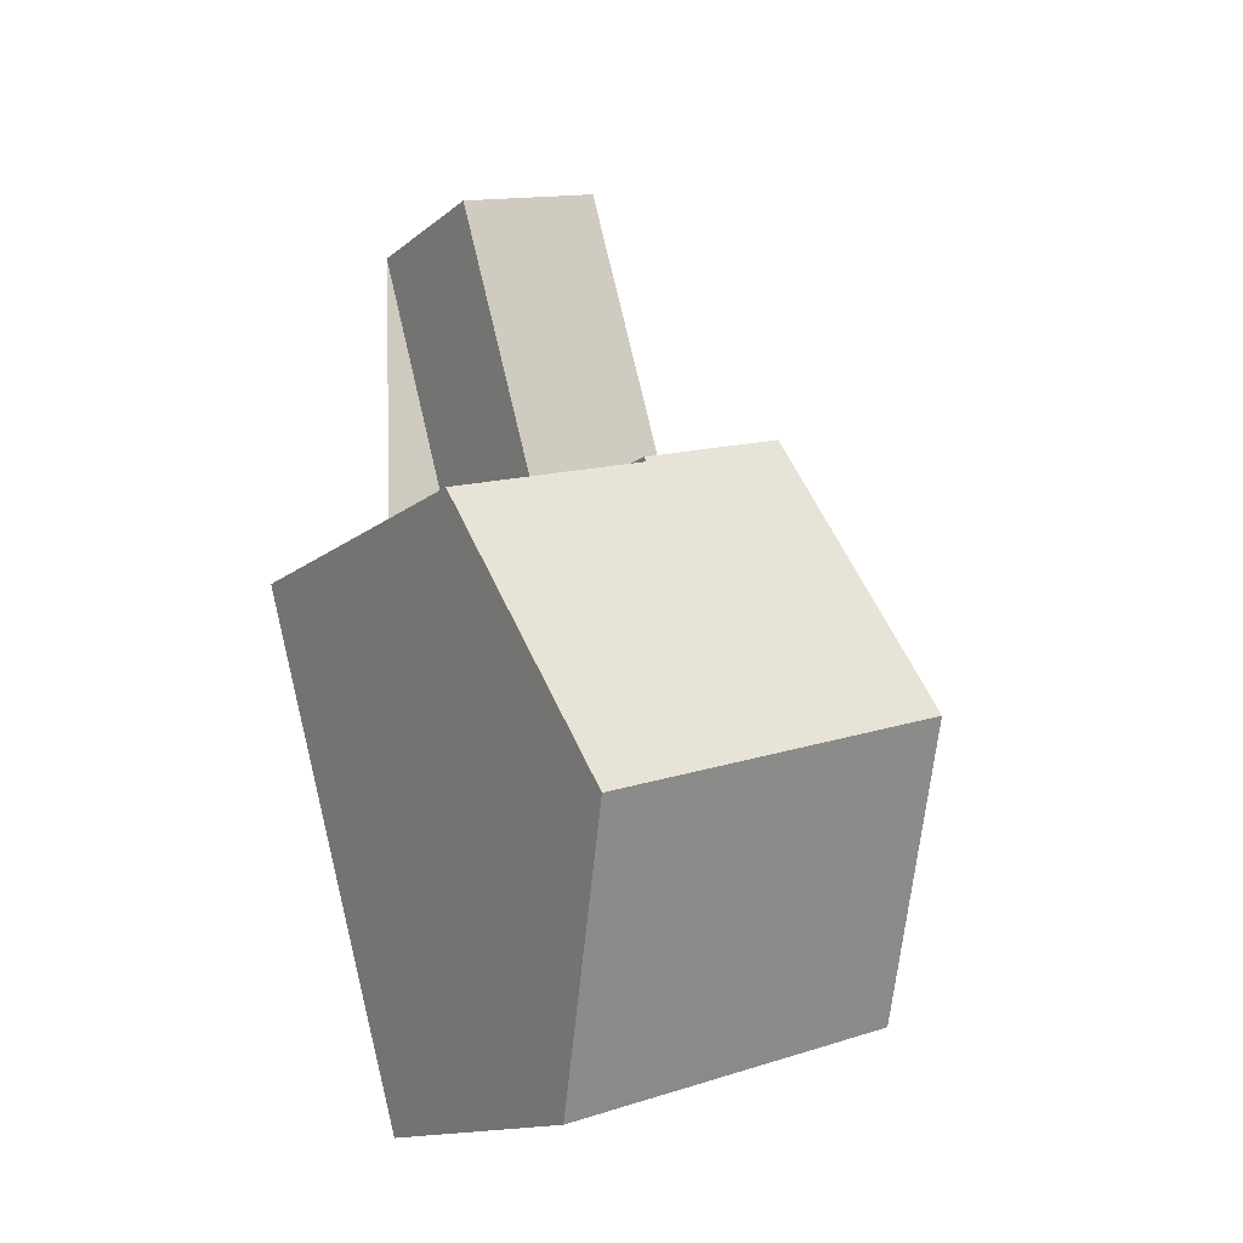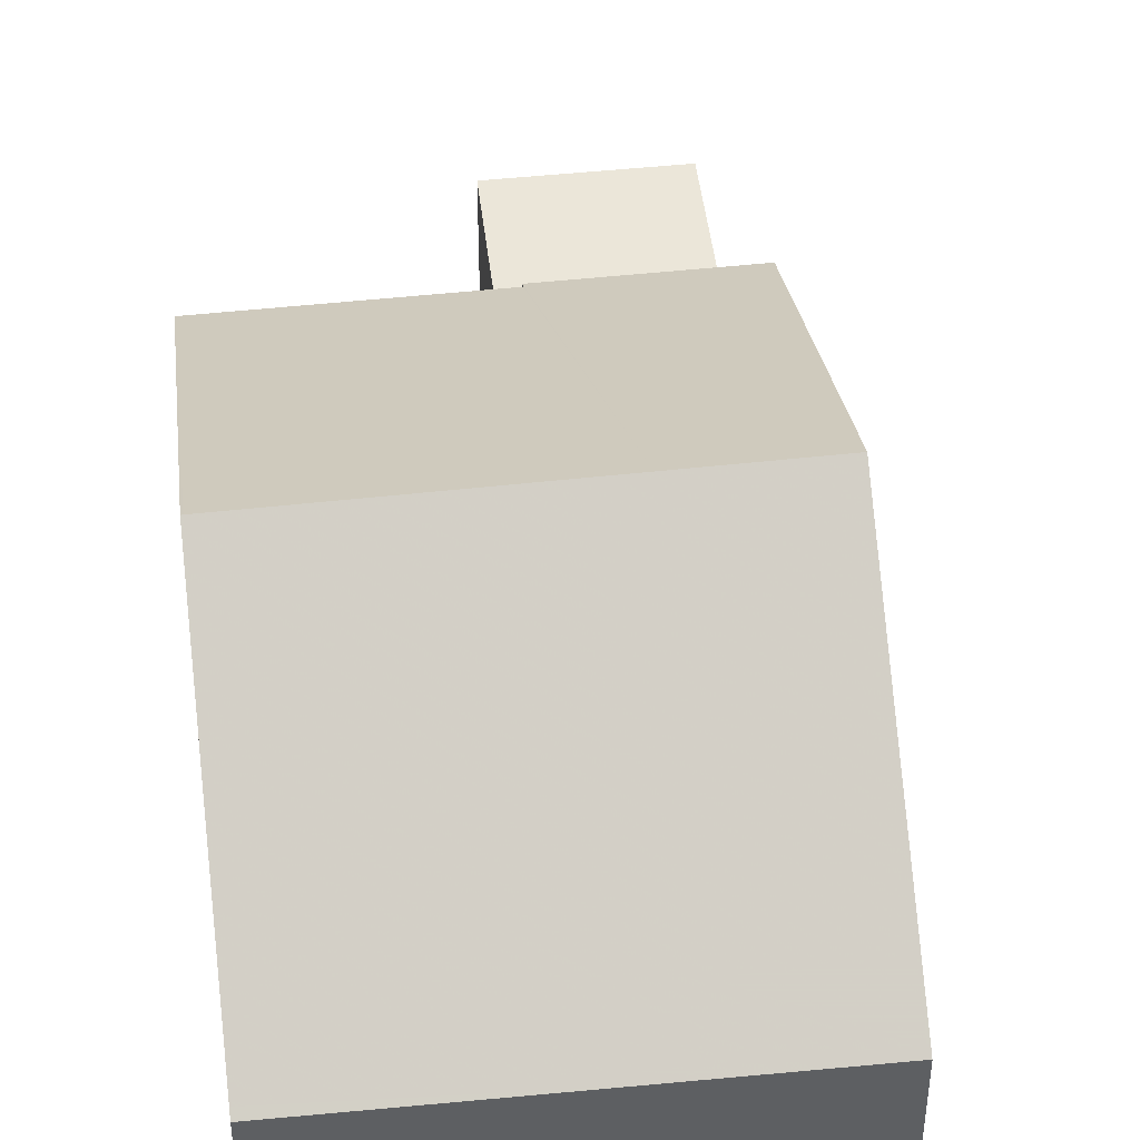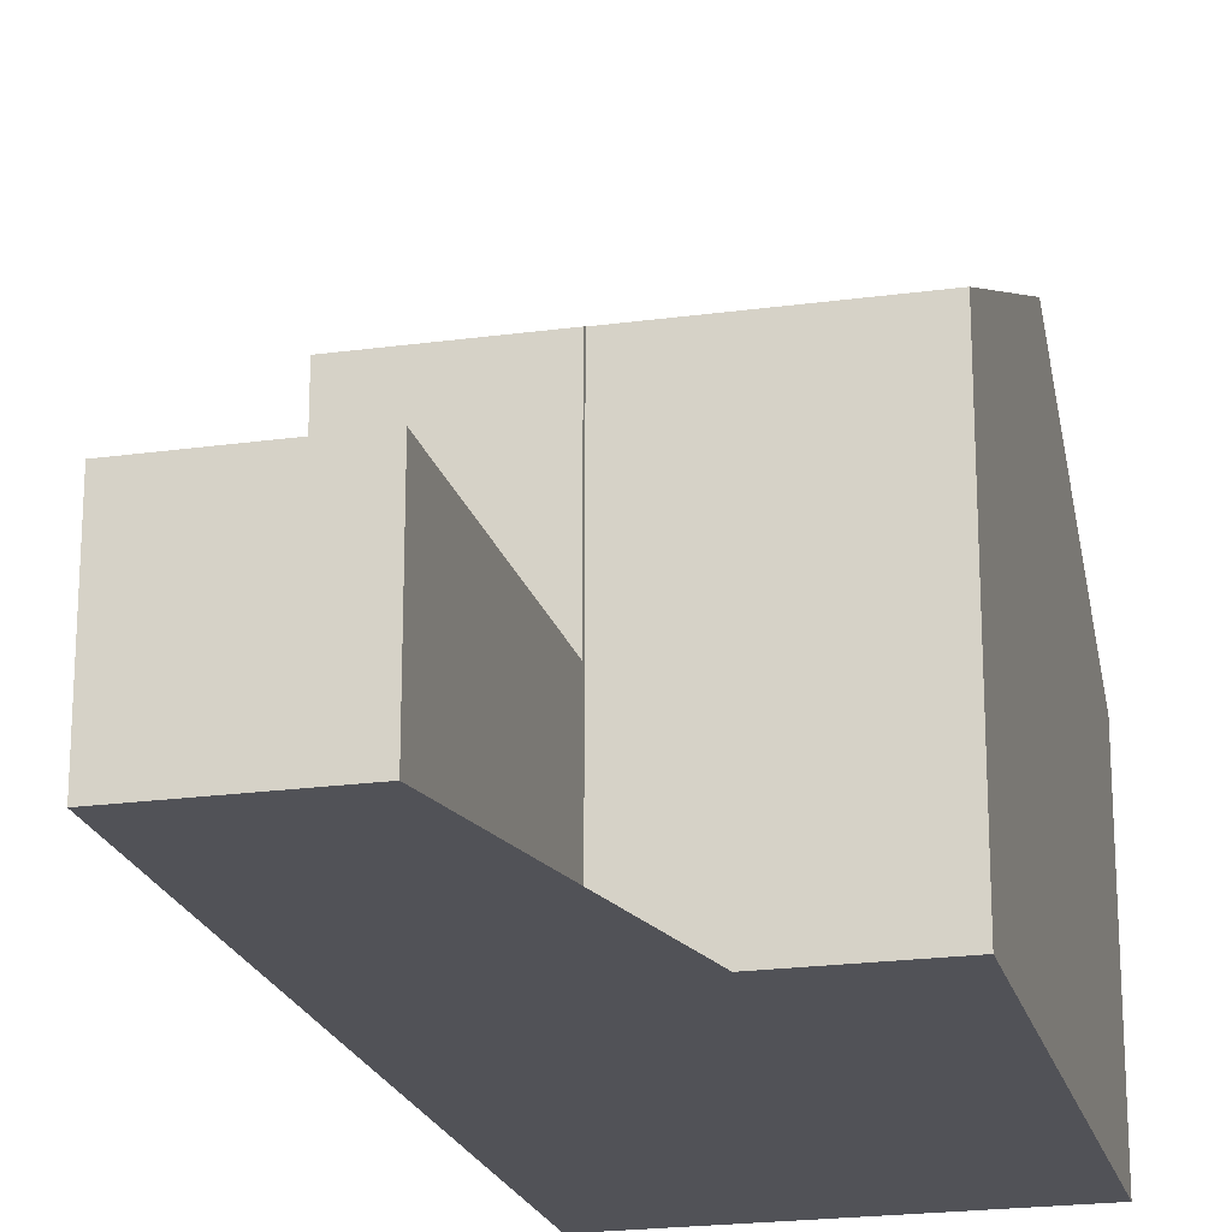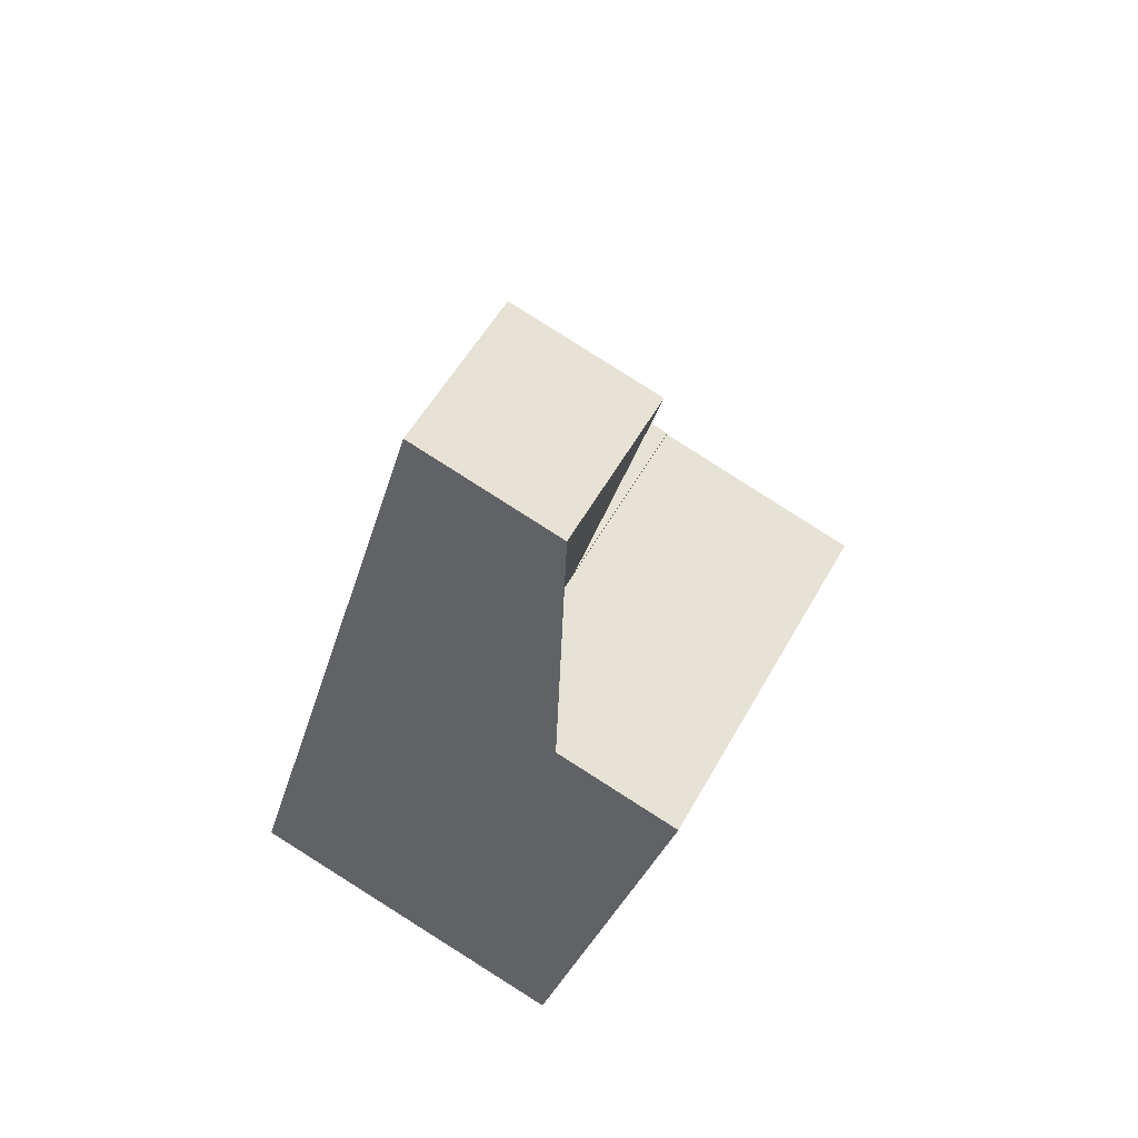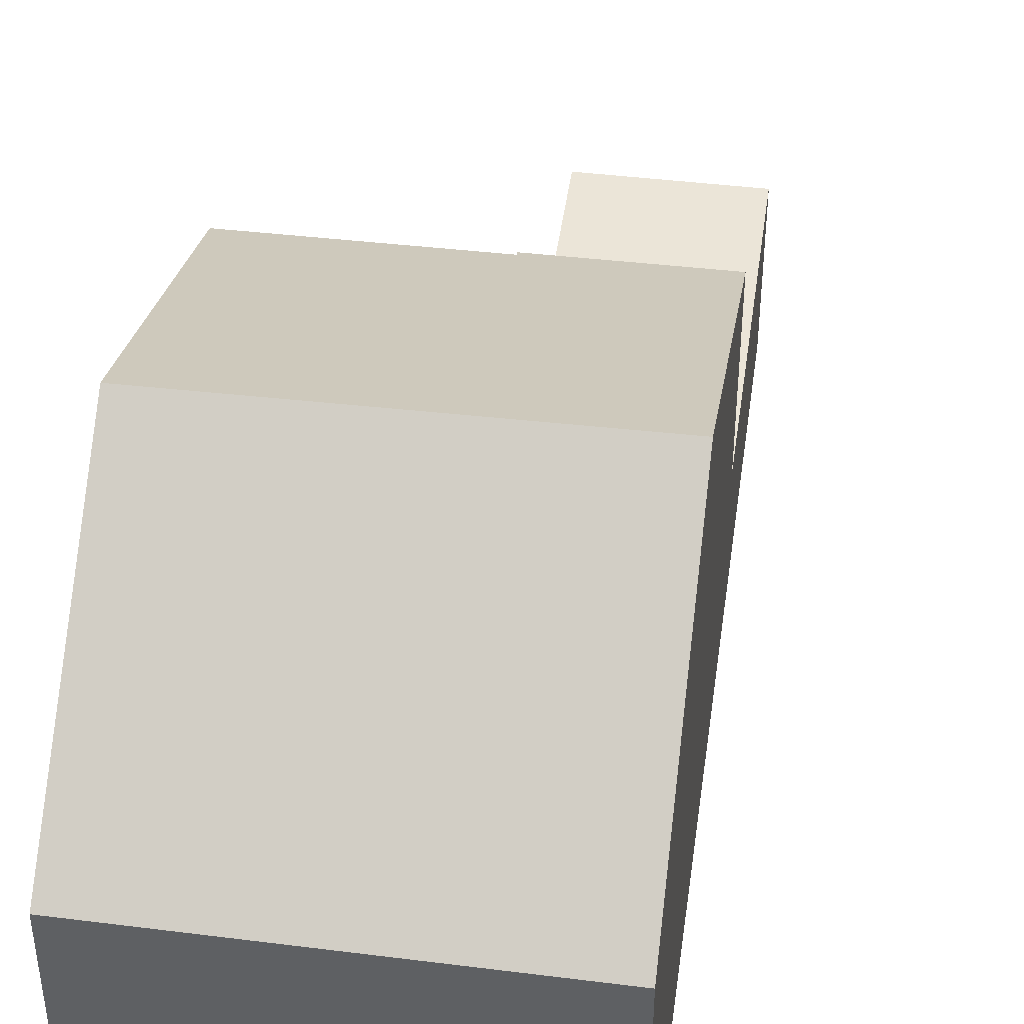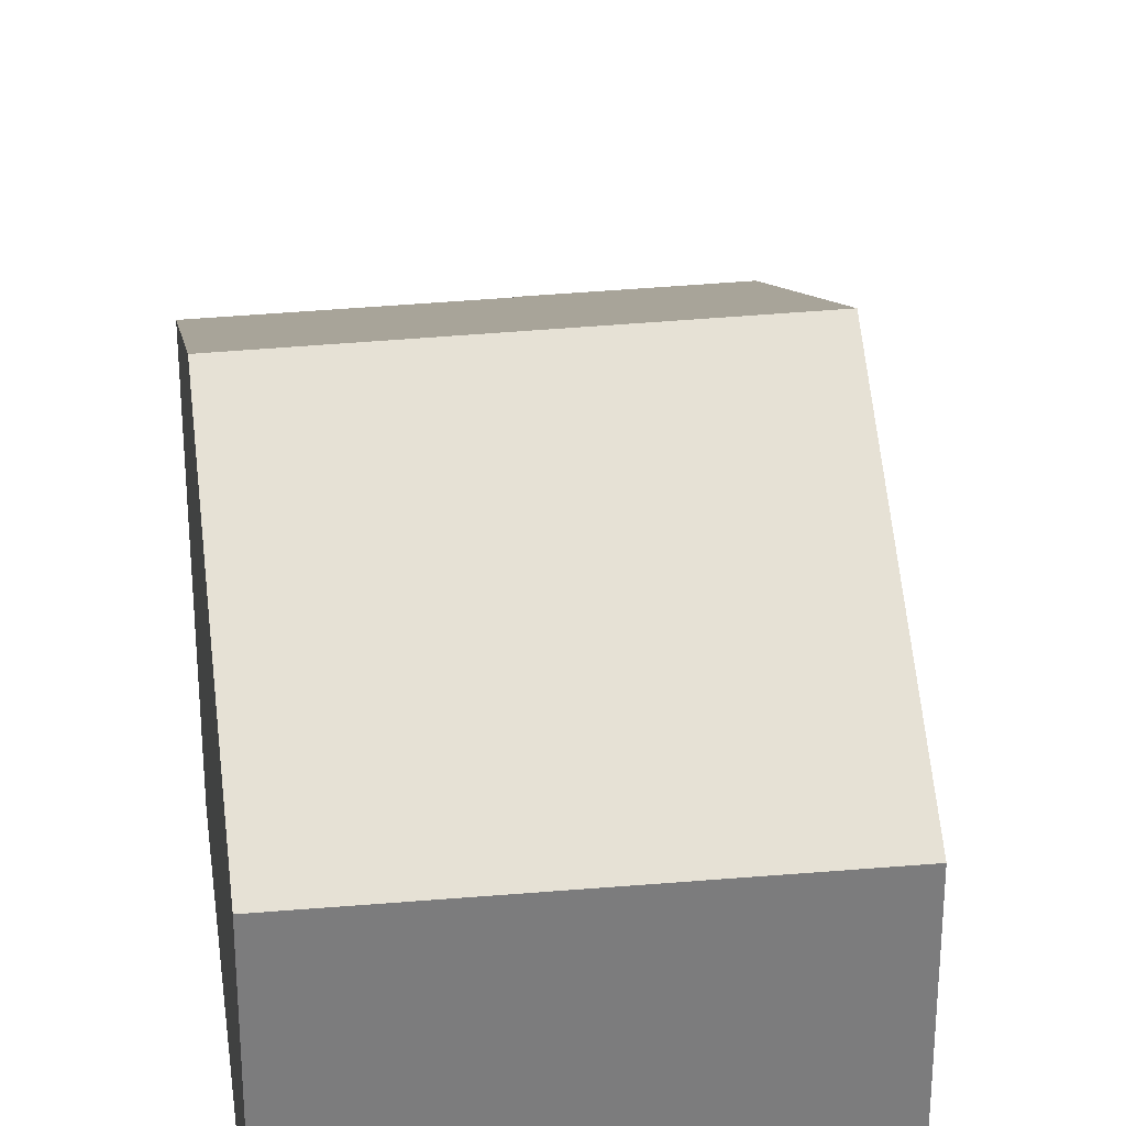
<metadata>
{"format":"obj","ext":"obj","renderer":"f3d","projection":"perspective","resolution":1024,"background":"white","views":[{"elev":-14.4,"azim":-31.6,"up":"+Y"},{"elev":47.6,"azim":9.0,"up":"+Z"},{"elev":-21.5,"azim":-150.4,"up":"+Z"},{"elev":54.0,"azim":-151.5,"up":"+Y"},{"elev":46.3,"azim":23.4,"up":"+Z"},{"elev":31.6,"azim":7.9,"up":"+Z"}]}
</metadata>
<code>
v -2360 -1799 5.199
v -2357 -1799 5.205
v -2353 -1805 4.467
v -2358 -1807 4.52
v -2358 -1794 2.393
v -2356 -1794 2.391
v -2359 -1803 7.033
v -2354 -1802 7.027
v -2354 -1802 7.027
v -2355 -1798 5.177
v -2357 -1798 5.173
v -2355 -1798 5.177
v -2354 -1802 7.027
v -2359 -1803 7.033
v -2357 -1798 5.173
v -2355 -1798 5.177
v -2356 -1794 2.391
v -2358 -1794 2.393
v -2355 -1798 2.442
v -2357 -1798 2.445
v -2354 -1802 7.027
v -2356 -1794 2.391
v -2356 -1794 2.391
v -2353 -1805 4.467
v -2355 -1798 2.442
v -2355 -1798 5.177
v -2357 -1798 2.445
v -2355 -1798 2.442
v -2355 -1798 2.442
v -2353 -1805 4.529
v -2353 -1805 4.529
v -2358 -1807 4.582
v -2357 -1799 5.205
v -2356 -1802 7.03
v -2355 -1806 4.551
v -2355 -1806 4.489
v -2356 -1802 7.03
v -2353 -1805 4.884
v -2353 -1805 4.884
v -2358 -1806 4.937
v -2355 -1805 4.906
v -2360 -1799 5.199
v -2359 -1803 7.033
v -2358 -1807 4.582
v -2358 -1807 4.52
v -2359 -1803 7.033
v -2358 -1806 4.937
v -2357 -1794 2.393
v -2357 -1794 2.392
v -2356 -1798 5.174
v -2356 -1798 2.444
v -2356 -1798 2.444
v -2356 -1798 5.174
v -2355 -1802 7.029
v -2354 -1806 4.545
v -2354 -1806 4.483
v -2355 -1802 7.029
v -2354 -1805 4.9
v -2360 -1799 5.199
v -2360 -1799 5.199
v -2360 -1799 0
v -2360 -1799 0
v -2357 -1798 5.173
v -2357 -1799 5.205
v -2357 -1799 0
v -2357 -1798 0
v -2353 -1805 4.467
v -2353 -1805 4.467
v -2353 -1805 0
v -2353 -1805 0
v -2358 -1807 4.582
v -2358 -1807 4.52
v -2358 -1807 0
v -2358 -1807 0
v -2357 -1794 2.392
v -2358 -1794 2.393
v -2358 -1794 0
v -2357 -1794 0
v -2356 -1794 2.391
v -2356 -1794 2.391
v -2356 -1794 0
v -2356 -1794 -4.441e-16
v -2360 -1799 5.199
v -2359 -1803 7.033
v -2359 -1803 8.882e-16
v -2360 -1799 0
v -2354 -1802 7.027
v -2355 -1798 5.177
v -2355 -1798 8.882e-16
v -2354 -1802 -8.882e-16
v -2353 -1805 4.884
v -2354 -1802 7.027
v -2354 -1802 -8.882e-16
v -2353 -1805 0
v -2355 -1798 2.442
v -2356 -1794 2.391
v -2356 -1794 -4.441e-16
v -2355 -1798 0
v -2358 -1794 2.393
v -2358 -1794 2.393
v -2358 -1794 0
v -2358 -1794 0
v -2356 -1794 2.391
v -2356 -1794 2.391
v -2356 -1794 0
v -2356 -1794 0
v -2354 -1806 4.483
v -2353 -1805 4.467
v -2353 -1805 0
v -2354 -1806 0
v -2358 -1794 2.393
v -2357 -1798 2.445
v -2357 -1798 0
v -2358 -1794 0
v -2353 -1805 4.467
v -2353 -1805 4.529
v -2353 -1805 0
v -2353 -1805 0
v -2358 -1806 4.937
v -2358 -1807 4.582
v -2358 -1807 0
v -2358 -1806 0
v -2357 -1799 5.205
v -2357 -1799 5.205
v -2357 -1799 0
v -2357 -1799 0
v -2358 -1807 4.52
v -2355 -1806 4.489
v -2355 -1806 0
v -2358 -1807 0
v -2353 -1805 4.529
v -2353 -1805 4.884
v -2353 -1805 0
v -2353 -1805 0
v -2359 -1803 7.033
v -2358 -1806 4.937
v -2358 -1806 0
v -2359 -1803 8.882e-16
v -2357 -1799 5.205
v -2360 -1799 5.199
v -2360 -1799 0
v -2357 -1799 0
v -2358 -1807 4.52
v -2358 -1807 4.52
v -2358 -1807 0
v -2358 -1807 0
v -2356 -1794 2.391
v -2357 -1794 2.392
v -2357 -1794 0
v -2356 -1794 0
v -2355 -1806 4.489
v -2354 -1806 4.483
v -2354 -1806 0
v -2355 -1806 0
v -2353 -1805 0
v -2358 -1807 0
v -2360 -1799 0
v -2357 -1799 0
v -2358 -1794 0
v -2356 -1794 0
f 49 22 23 48
f 43 7 1 42
f 12 8 9 10
f 31 3 24 30
f 25 19 16 26
f 22 6 17 23
f 45 4 32 44
f 53 15 20 52
f 48 23 28 51
f 28 23 17 29
f 39 31 30 38
f 44 32 40 47
f 54 34 33 2 11 50
f 56 36 35 55
f 55 35 41 58
f 38 21 13 39
f 47 40 14 46
f 58 41 37 57
f 42 33 34 43
f 44 35 36 45
f 47 41 35 44
f 46 37 41 47
f 48 18 5 49
f 52 25 26 53
f 51 27 18 48
f 50 10 9 54
f 55 30 24 56
f 58 38 30 55
f 57 21 38 58
f 60 61 62 59
f 64 65 66 63
f 68 69 70 67
f 72 73 74 71
f 76 77 78 75
f 80 81 82 79
f 84 85 86 83
f 88 89 90 87
f 92 93 94 91
f 96 97 98 95
f 100 101 102 99
f 104 105 106 103
f 108 109 110 107
f 112 113 114 111
f 116 117 118 115
f 120 121 122 119
f 124 125 126 123
f 128 129 130 127
f 132 133 134 131
f 136 137 138 135
f 140 141 142 139
f 144 145 146 143
f 148 149 150 147
f 152 153 154 151
f 156 157 158 159 160 155

</code>
